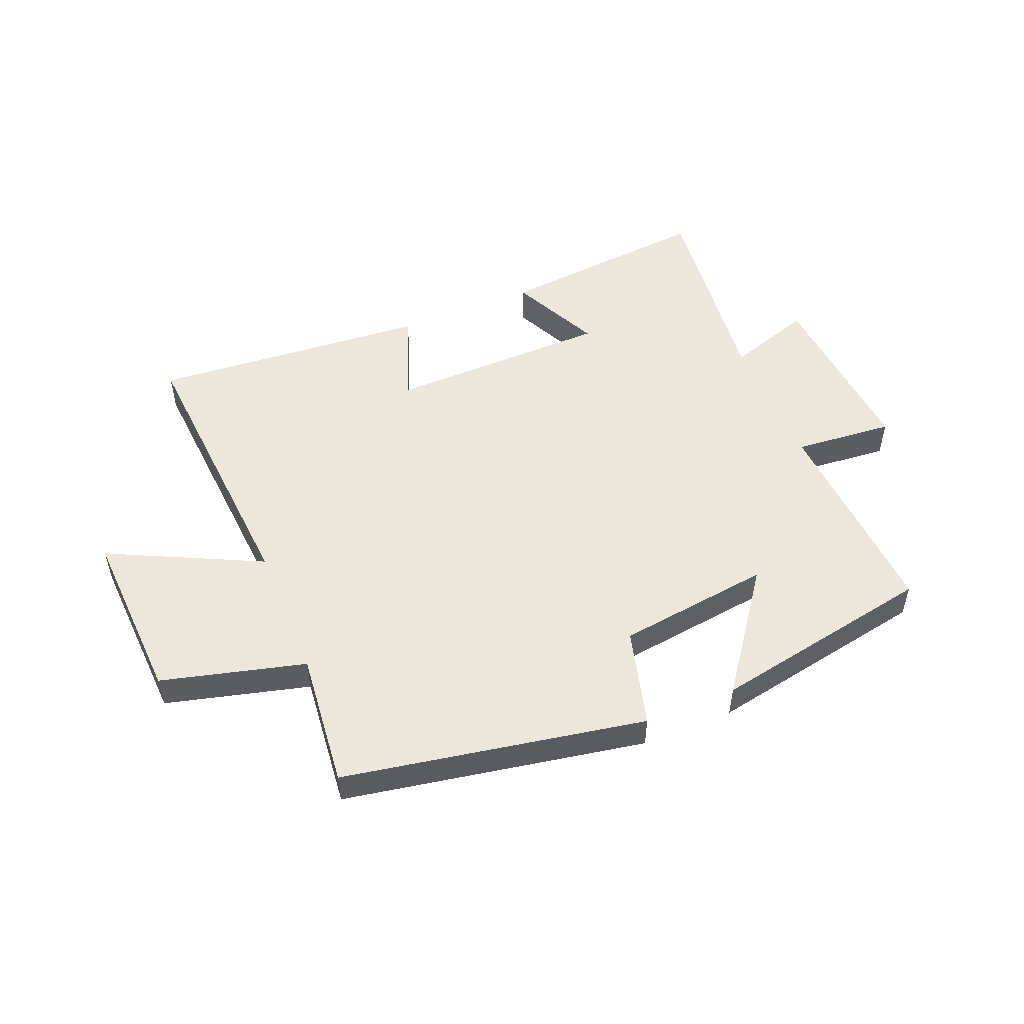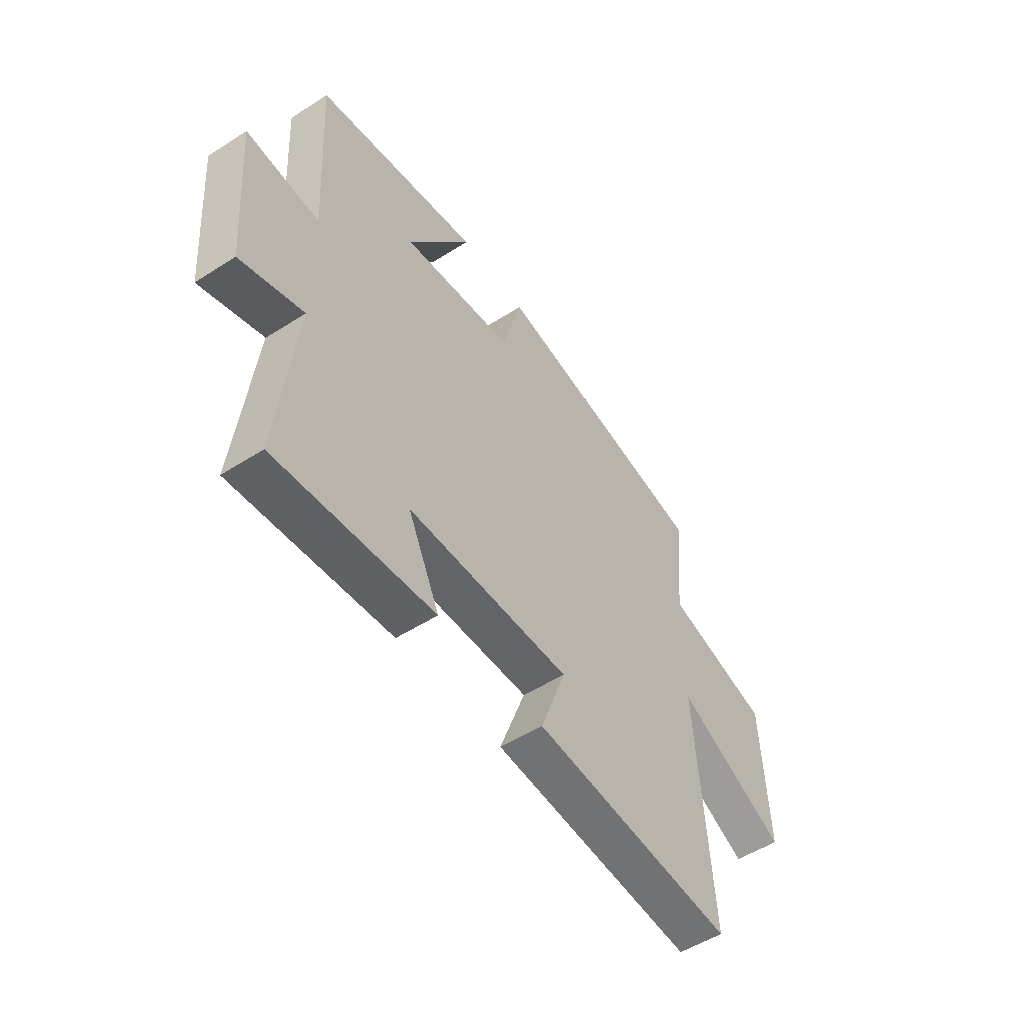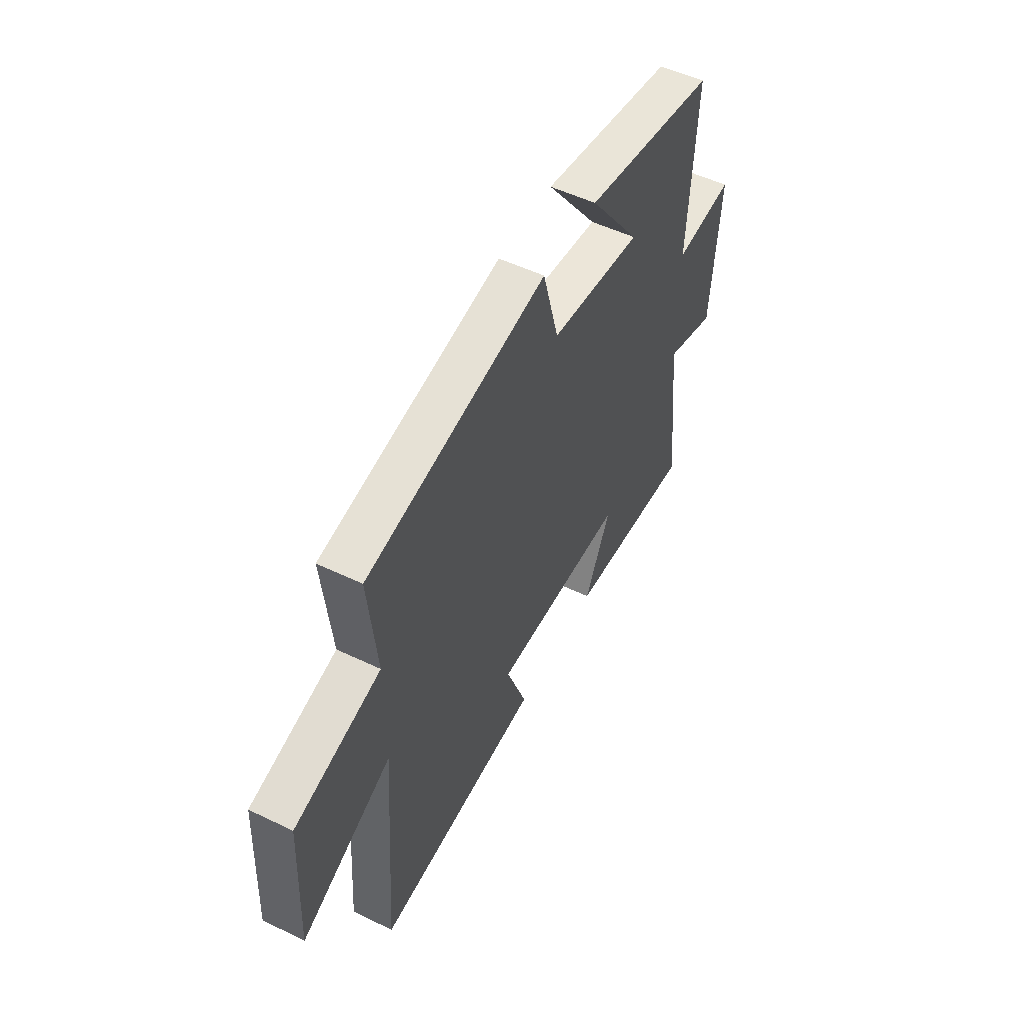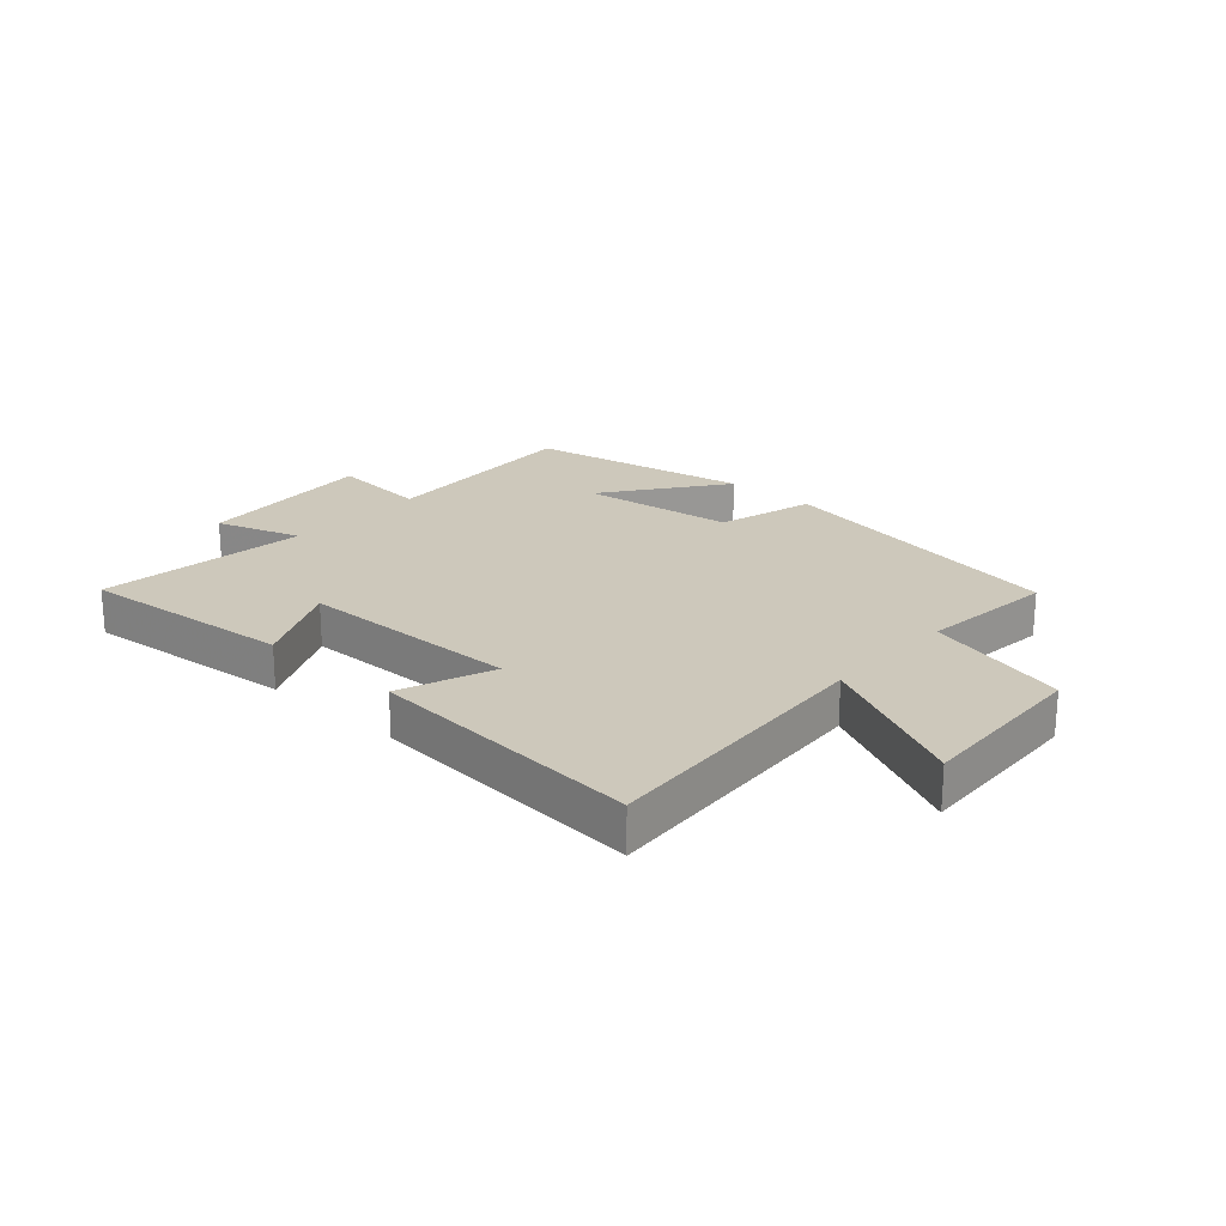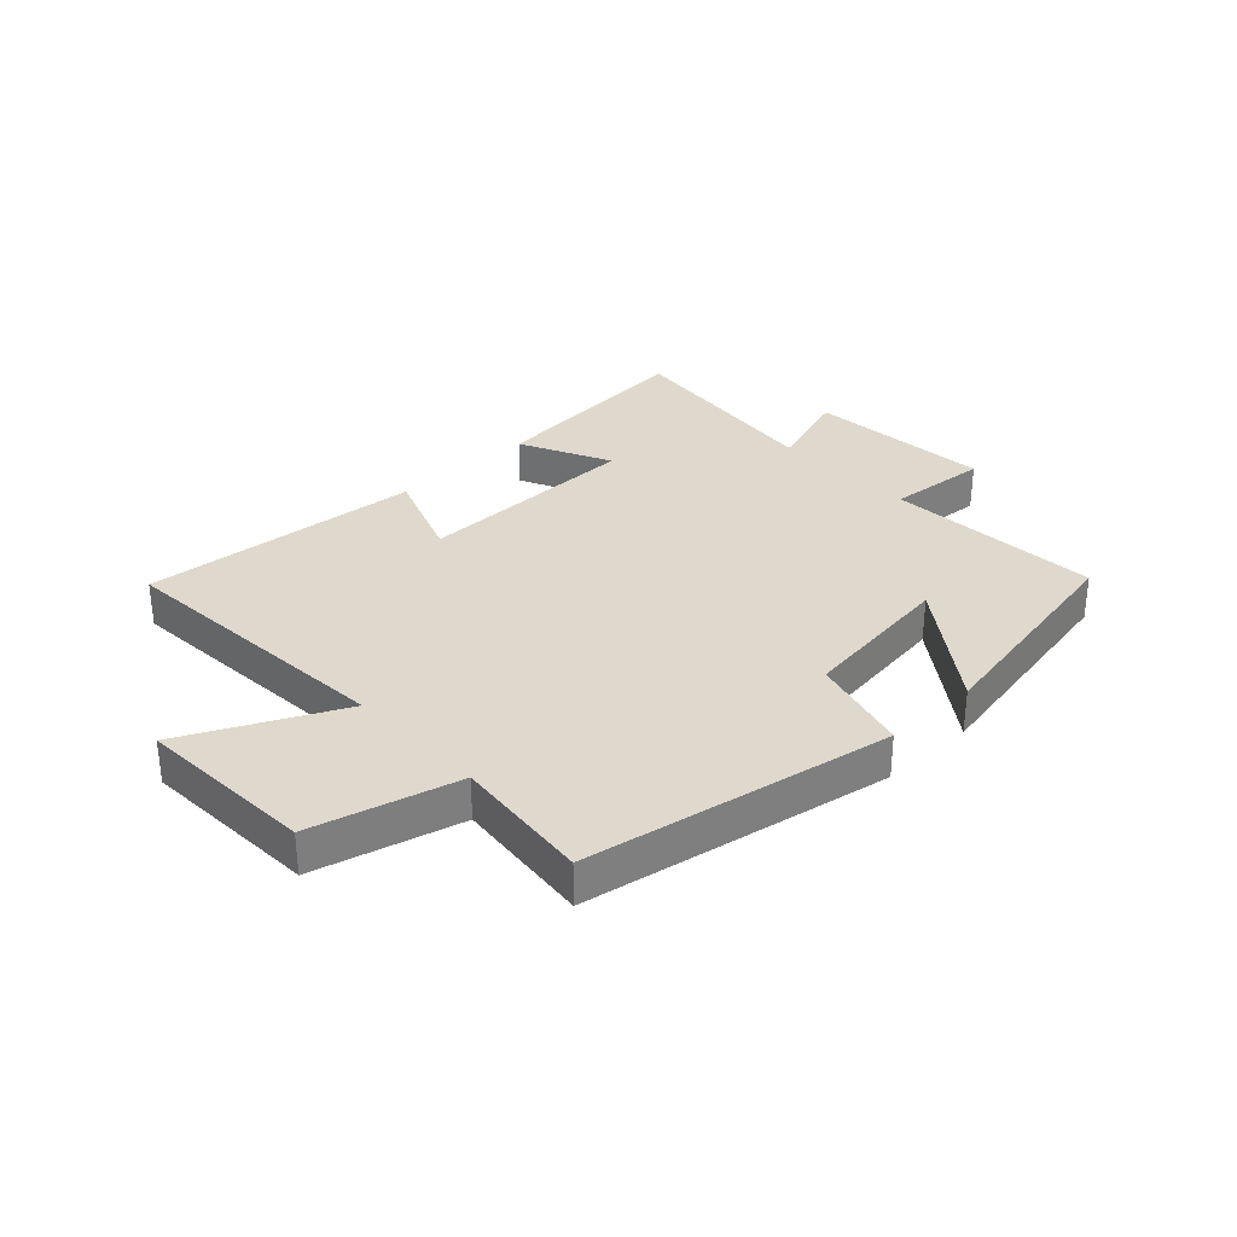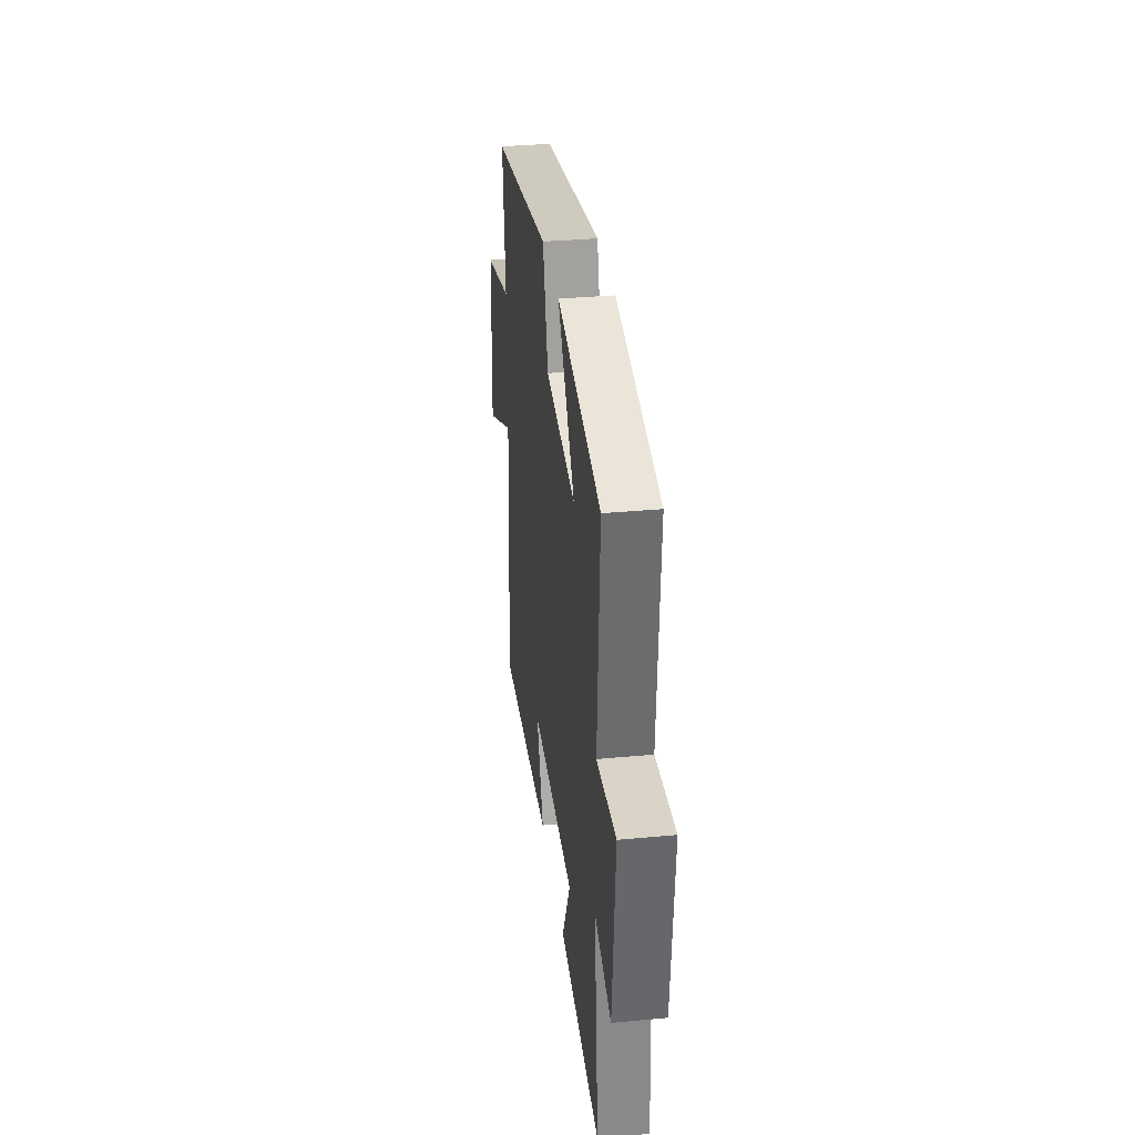
<metadata>
{"format":"obj","ext":"obj","renderer":"f3d","projection":"perspective","resolution":1024,"background":"white","views":[{"elev":51.5,"azim":-22.4,"up":"+Y"},{"elev":-52.0,"azim":124.7,"up":"+Z"},{"elev":52.5,"azim":-62.6,"up":"+Z"},{"elev":22.0,"azim":-138.0,"up":"+Y"},{"elev":31.9,"azim":-43.3,"up":"+Y"},{"elev":33.7,"azim":82.7,"up":"+Z"}]}
</metadata>
<code>
v -0.524 0.07 0.407
v -0.016 0.07 0.5
v 0.029 0.07 0.334
v 0.289 0.07 0.3
v 0.142 0.07 0.5
v 0.52 0.07 0.429
v 0.5 0.07 0.069
v 0.668 0.07 0.084
v 0.644 0.07 -0.224
v 0.5 0.07 -0.177
v 0.54 0.07 -0.534
v 0.178 0.07 -0.5
v 0.251 0.07 -0.348
v -0.125 0.07 -0.342
v -0.066 0.07 -0.5
v -0.534 0.07 -0.538
v -0.5 0.07 -0.056
v -0.756 0.07 -0.181
v -0.742 0.07 0.115
v -0.5 0.07 0.178
v -0.524 0 0.407
v -0.016 0 0.5
v 0.029 0 0.334
v 0.289 0 0.3
v 0.142 0 0.5
v 0.52 0 0.429
v 0.5 0 0.069
v 0.668 0 0.084
v 0.644 0 -0.224
v 0.5 0 -0.177
v 0.54 0 -0.534
v 0.178 0 -0.5
v 0.251 0 -0.348
v -0.125 0 -0.342
v -0.066 0 -0.5
v -0.534 0 -0.538
v -0.5 0 -0.056
v -0.756 0 -0.181
v -0.742 0 0.115
v -0.5 0 0.178
f 17 18 19 20
f 14 15 16 17
f 13 14 17 20
f 10 11 12 13
f 10 13 20 1
f 7 8 9 10
f 4 5 6 7
f 3 4 7 10
f 1 2 3
f 1 3 10
f 40 39 38 37
f 37 36 35 34
f 40 37 34 33
f 33 32 31 30
f 21 40 33 30
f 30 29 28 27
f 27 26 25 24
f 30 27 24 23
f 23 22 21
f 30 23 21
f 1 21 22 2
f 2 22 23 3
f 3 23 24 4
f 4 24 25 5
f 5 25 26 6
f 6 26 27 7
f 7 27 28 8
f 8 28 29 9
f 9 29 30 10
f 10 30 31 11
f 11 31 32 12
f 12 32 33 13
f 13 33 34 14
f 14 34 35 15
f 15 35 36 16
f 16 36 37 17
f 17 37 38 18
f 18 38 39 19
f 19 39 40 20
f 20 40 21 1

</code>
